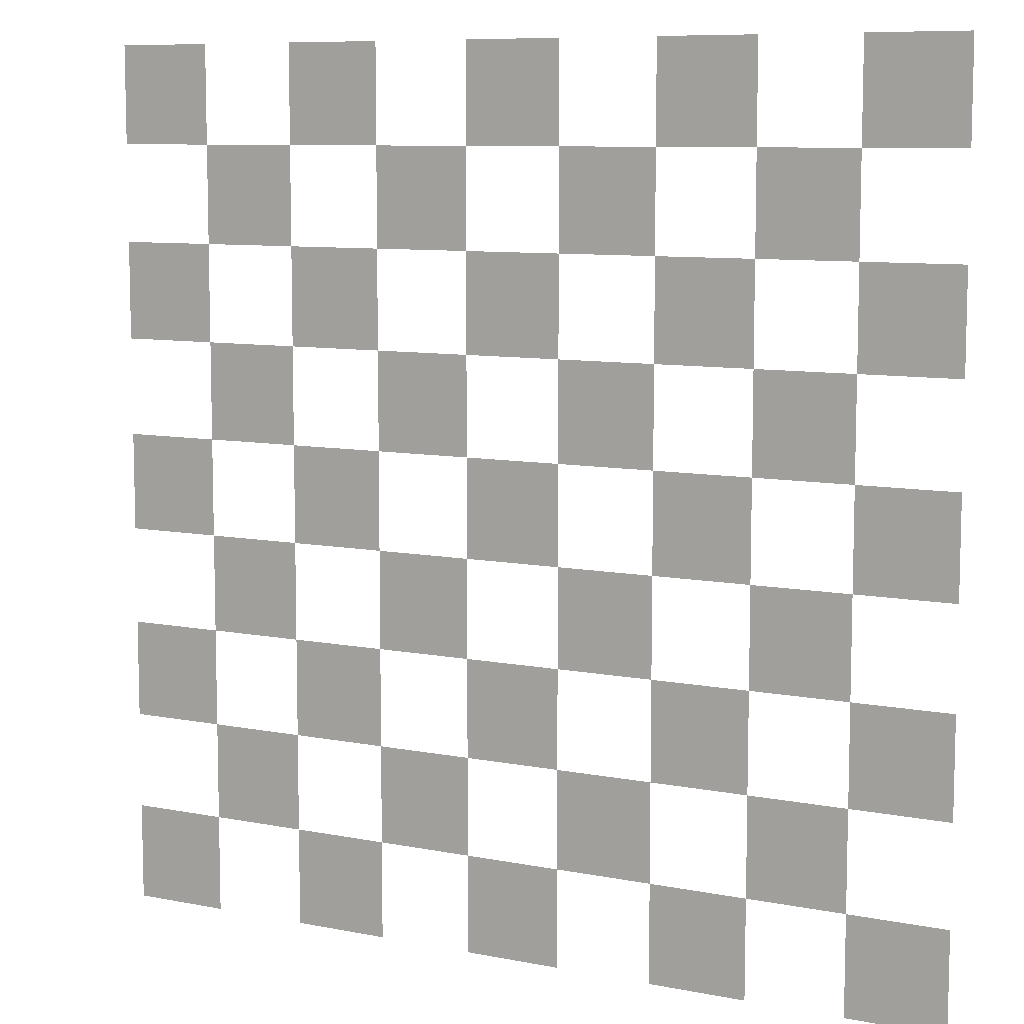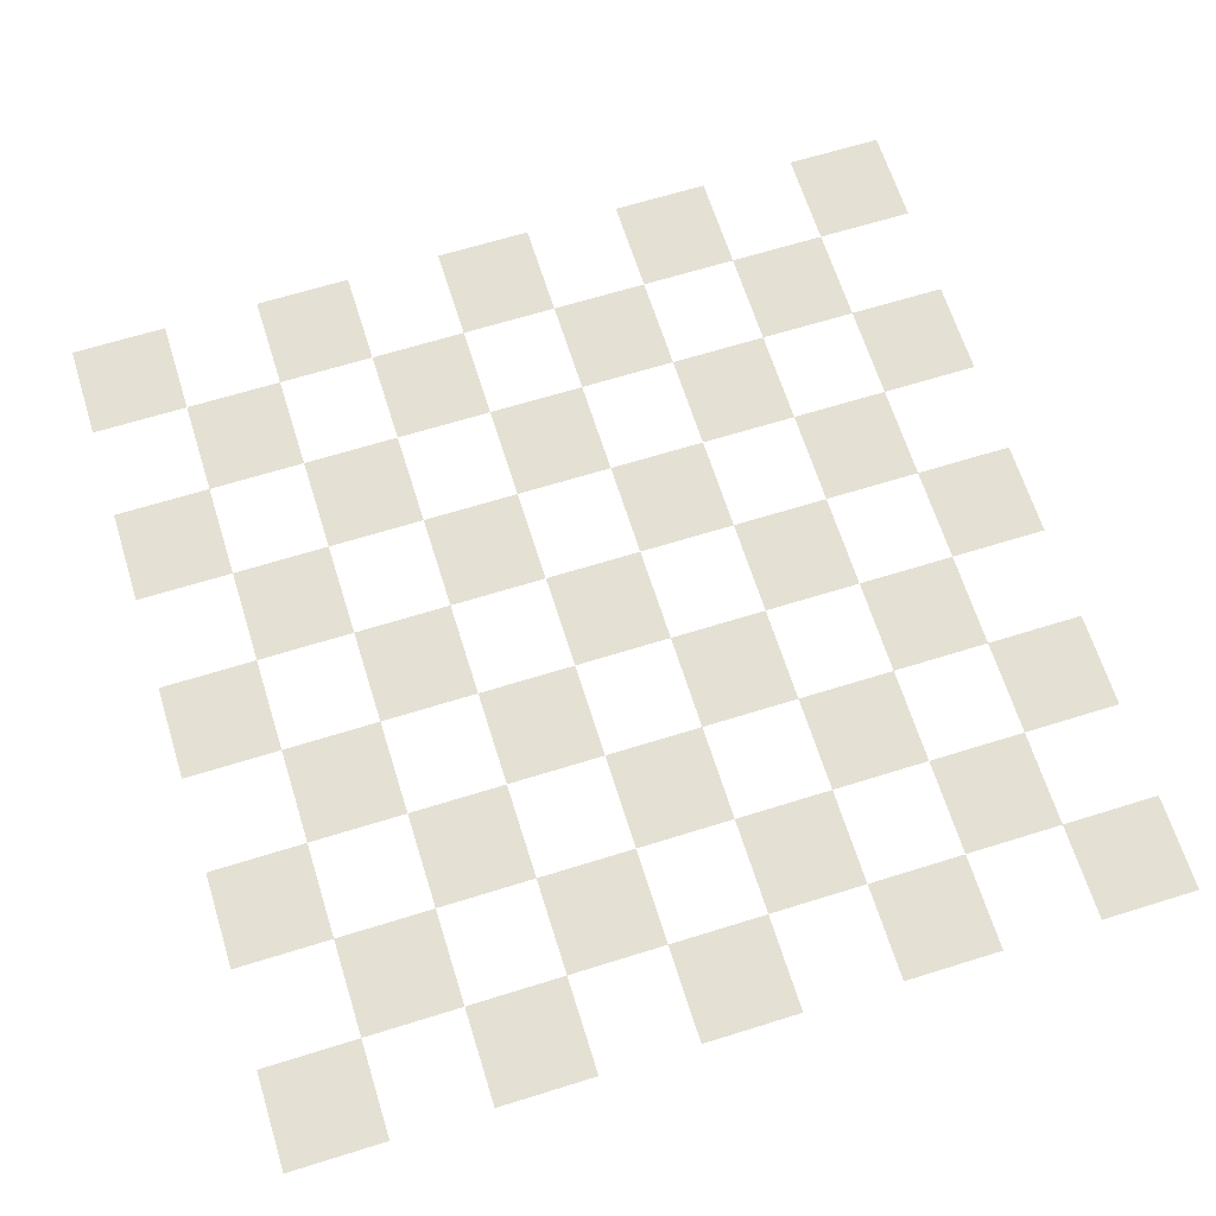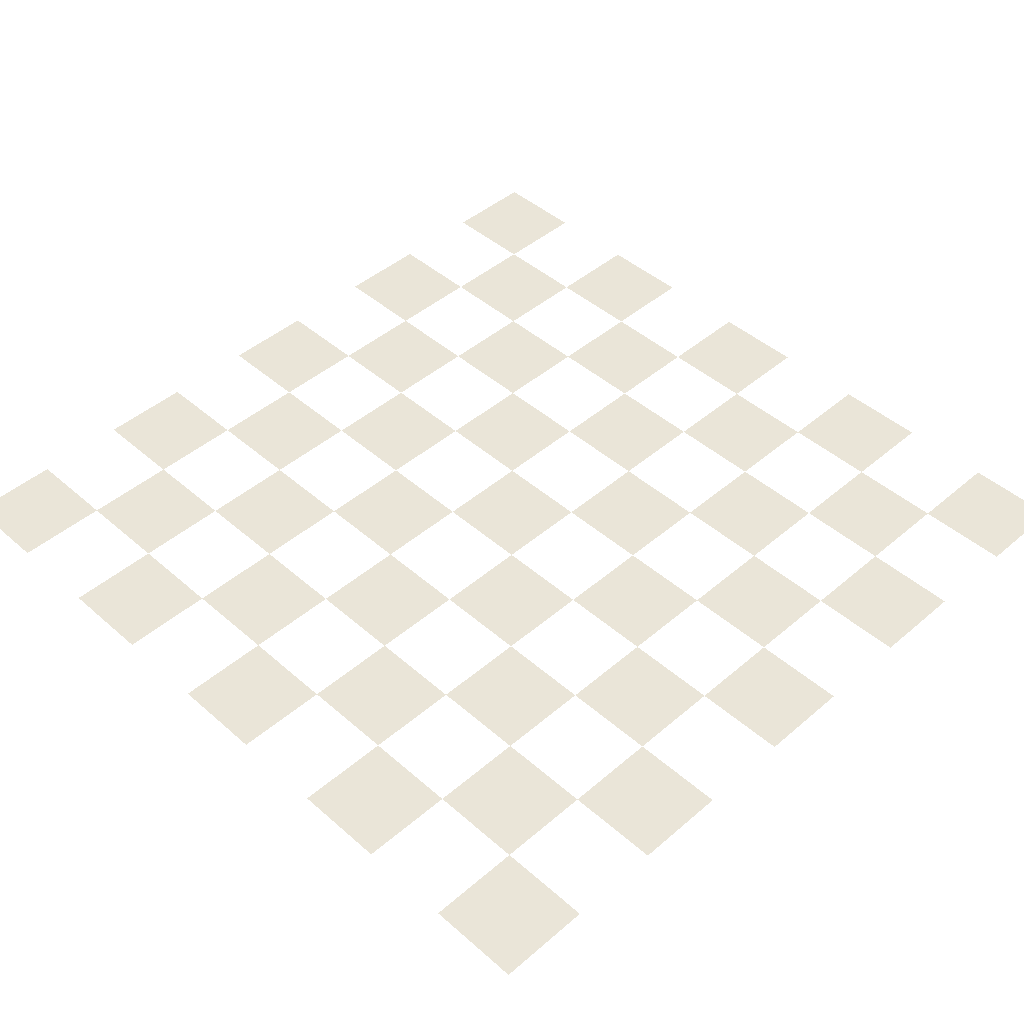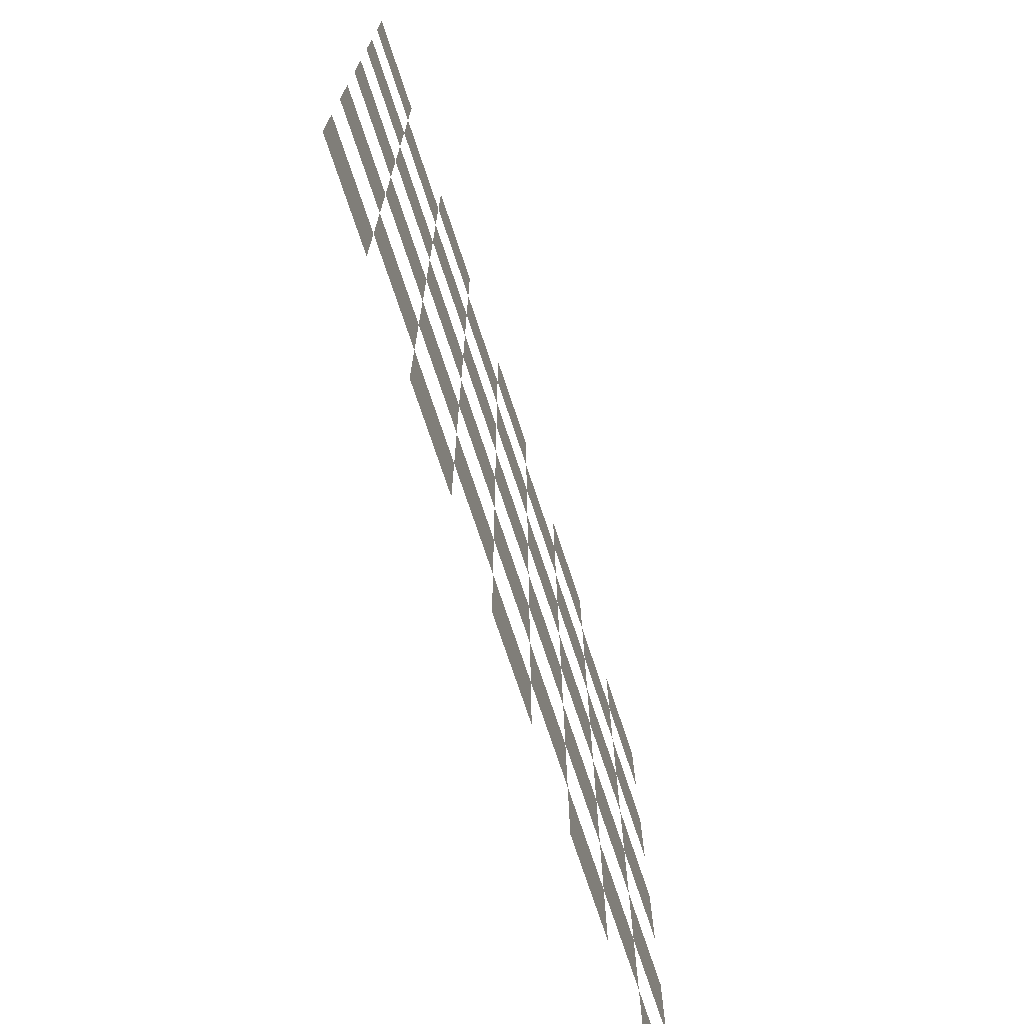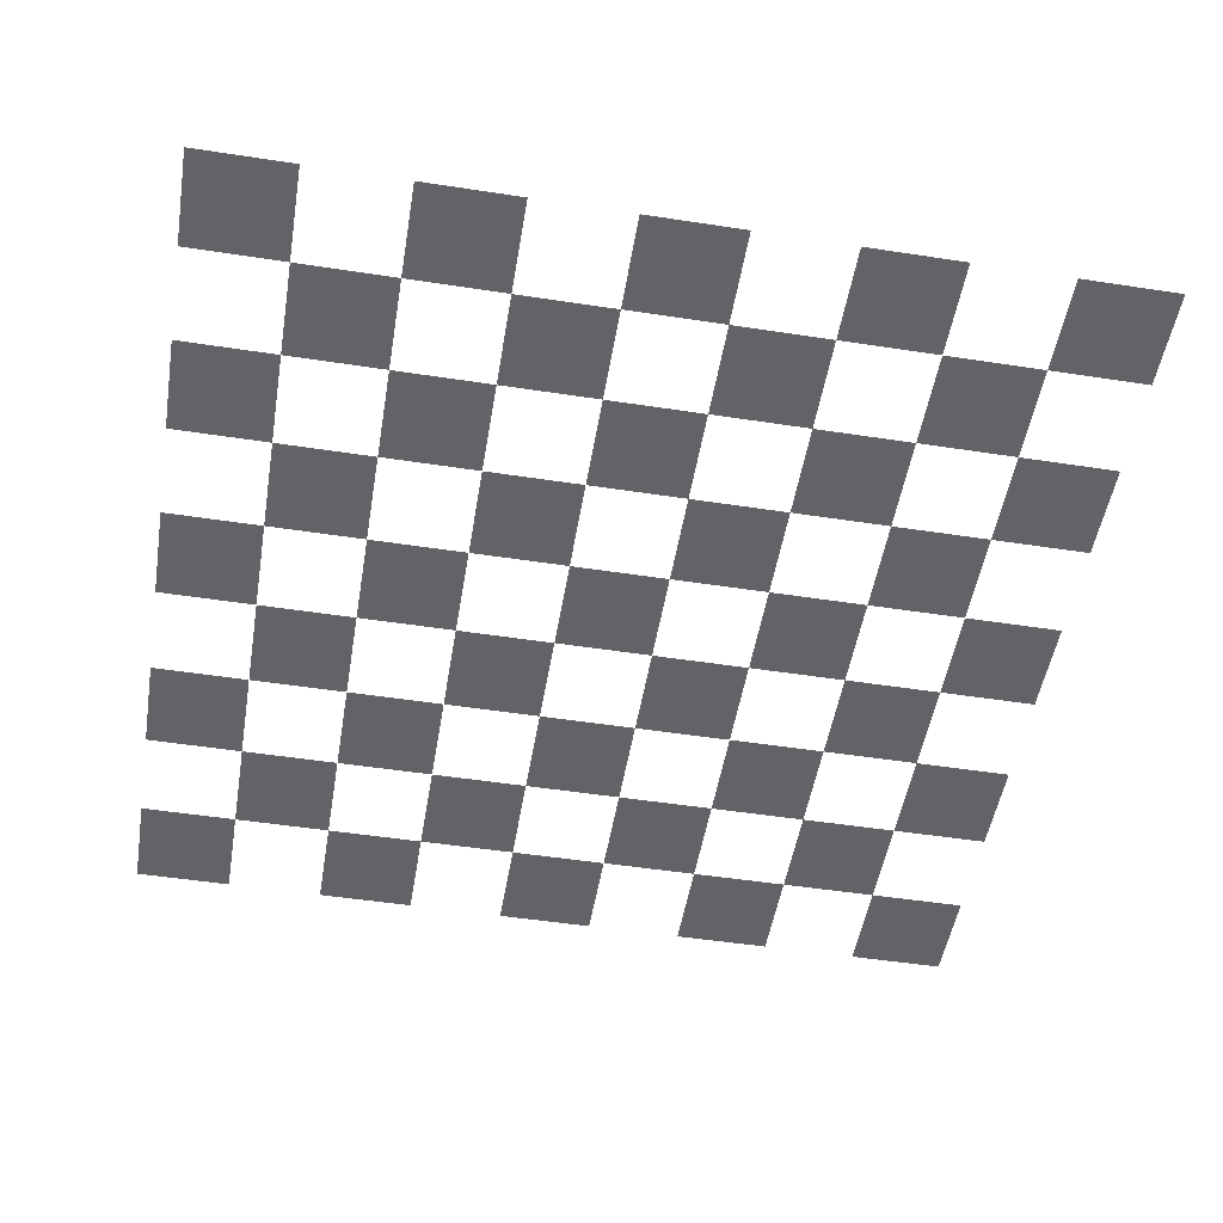
<metadata>
{"format":"obj","ext":"obj","renderer":"f3d","projection":"perspective","resolution":1024,"background":"white","views":[{"elev":8.7,"azim":-151.7,"up":"+Z"},{"elev":65.7,"azim":72.6,"up":"+Y"},{"elev":45.1,"azim":-44.7,"up":"+Y"},{"elev":-73.9,"azim":-71.6,"up":"+Z"},{"elev":-50.8,"azim":170.5,"up":"+Y"}]}
</metadata>
<code>
v -0.5 0 0.5
v -0.3889 0 0.5
v -0.2778 0 0.5
v -0.1667 0 0.5
v -0.05556 0 0.5
v 0.05556 0 0.5
v 0.1667 0 0.5
v 0.2778 0 0.5
v 0.3889 0 0.5
v 0.5 0 0.5
v -0.5 0 0.3889
v -0.3889 0 0.3889
v -0.2778 0 0.3889
v -0.1667 0 0.3889
v -0.05556 0 0.3889
v 0.05556 0 0.3889
v 0.1667 0 0.3889
v 0.2778 0 0.3889
v 0.3889 0 0.3889
v 0.5 0 0.3889
v -0.5 0 0.2778
v -0.3889 0 0.2778
v -0.2778 0 0.2778
v -0.1667 0 0.2778
v -0.05556 0 0.2778
v 0.05556 0 0.2778
v 0.1667 0 0.2778
v 0.2778 0 0.2778
v 0.3889 0 0.2778
v 0.5 0 0.2778
v -0.5 0 0.1667
v -0.3889 0 0.1667
v -0.2778 0 0.1667
v -0.1667 0 0.1667
v -0.05556 0 0.1667
v 0.05556 0 0.1667
v 0.1667 0 0.1667
v 0.2778 0 0.1667
v 0.3889 0 0.1667
v 0.5 0 0.1667
v -0.5 0 0.05556
v -0.3889 0 0.05556
v -0.2778 0 0.05556
v -0.1667 0 0.05556
v -0.05556 0 0.05556
v 0.05556 0 0.05556
v 0.1667 0 0.05556
v 0.2778 0 0.05556
v 0.3889 0 0.05556
v 0.5 0 0.05556
v -0.5 0 -0.05556
v -0.3889 0 -0.05556
v -0.2778 0 -0.05556
v -0.1667 0 -0.05556
v -0.05556 0 -0.05556
v 0.05556 0 -0.05556
v 0.1667 0 -0.05556
v 0.2778 0 -0.05556
v 0.3889 0 -0.05556
v 0.5 0 -0.05556
v -0.5 0 -0.1667
v -0.3889 0 -0.1667
v -0.2778 0 -0.1667
v -0.1667 0 -0.1667
v -0.05556 0 -0.1667
v 0.05556 0 -0.1667
v 0.1667 0 -0.1667
v 0.2778 0 -0.1667
v 0.3889 0 -0.1667
v 0.5 0 -0.1667
v -0.5 0 -0.2778
v -0.3889 0 -0.2778
v -0.2778 0 -0.2778
v -0.1667 0 -0.2778
v -0.05556 0 -0.2778
v 0.05556 0 -0.2778
v 0.1667 0 -0.2778
v 0.2778 0 -0.2778
v 0.3889 0 -0.2778
v 0.5 0 -0.2778
v -0.5 0 -0.3889
v -0.3889 0 -0.3889
v -0.2778 0 -0.3889
v -0.1667 0 -0.3889
v -0.05556 0 -0.3889
v 0.05556 0 -0.3889
v 0.1667 0 -0.3889
v 0.2778 0 -0.3889
v 0.3889 0 -0.3889
v 0.5 0 -0.3889
v -0.5 0 -0.5
v -0.3889 0 -0.5
v -0.2778 0 -0.5
v -0.1667 0 -0.5
v -0.05556 0 -0.5
v 0.05556 0 -0.5
v 0.1667 0 -0.5
v 0.2778 0 -0.5
v 0.3889 0 -0.5
v 0.5 0 -0.5
f 1 11 12 2
f 3 13 14 4
f 5 15 16 6
f 7 17 18 8
f 9 19 20 10
f 12 22 23 13
f 14 24 25 15
f 16 26 27 17
f 18 28 29 19
f 21 31 32 22
f 23 33 34 24
f 25 35 36 26
f 27 37 38 28
f 29 39 40 30
f 32 42 43 33
f 34 44 45 35
f 36 46 47 37
f 38 48 49 39
f 41 51 52 42
f 43 53 54 44
f 45 55 56 46
f 47 57 58 48
f 49 59 60 50
f 52 62 63 53
f 54 64 65 55
f 56 66 67 57
f 58 68 69 59
f 61 71 72 62
f 63 73 74 64
f 65 75 76 66
f 67 77 78 68
f 69 79 80 70
f 72 82 83 73
f 74 84 85 75
f 76 86 87 77
f 78 88 89 79
f 81 91 92 82
f 83 93 94 84
f 85 95 96 86
f 87 97 98 88
f 89 99 100 90

</code>
